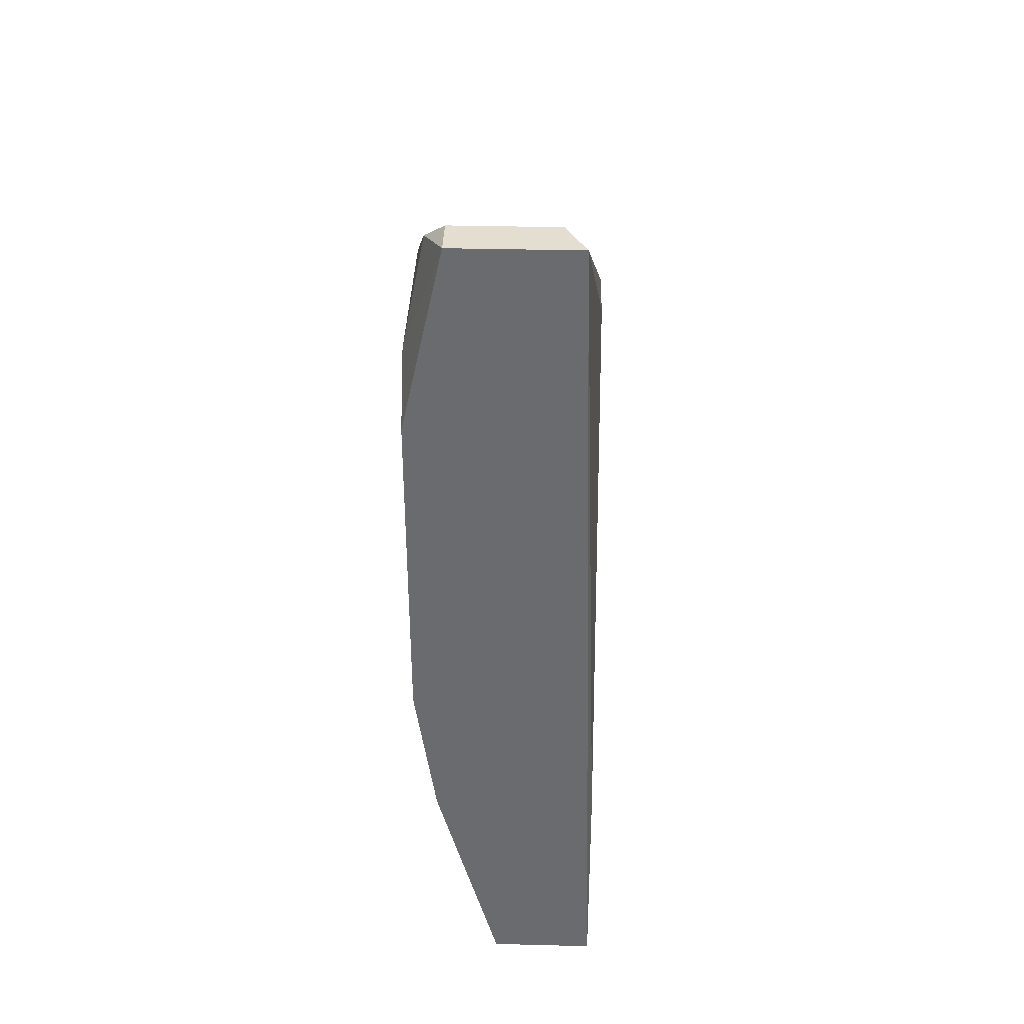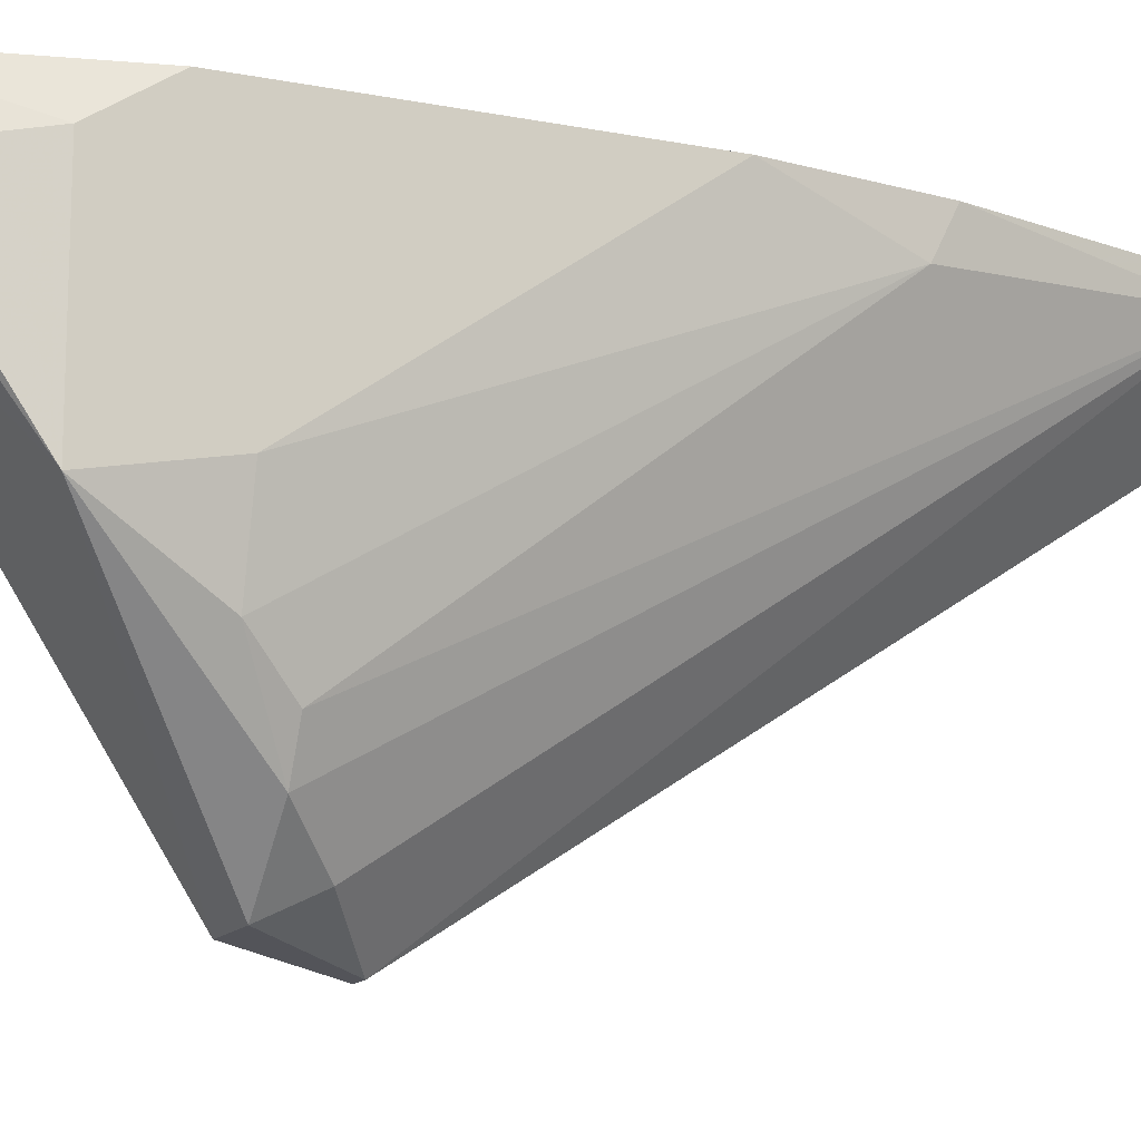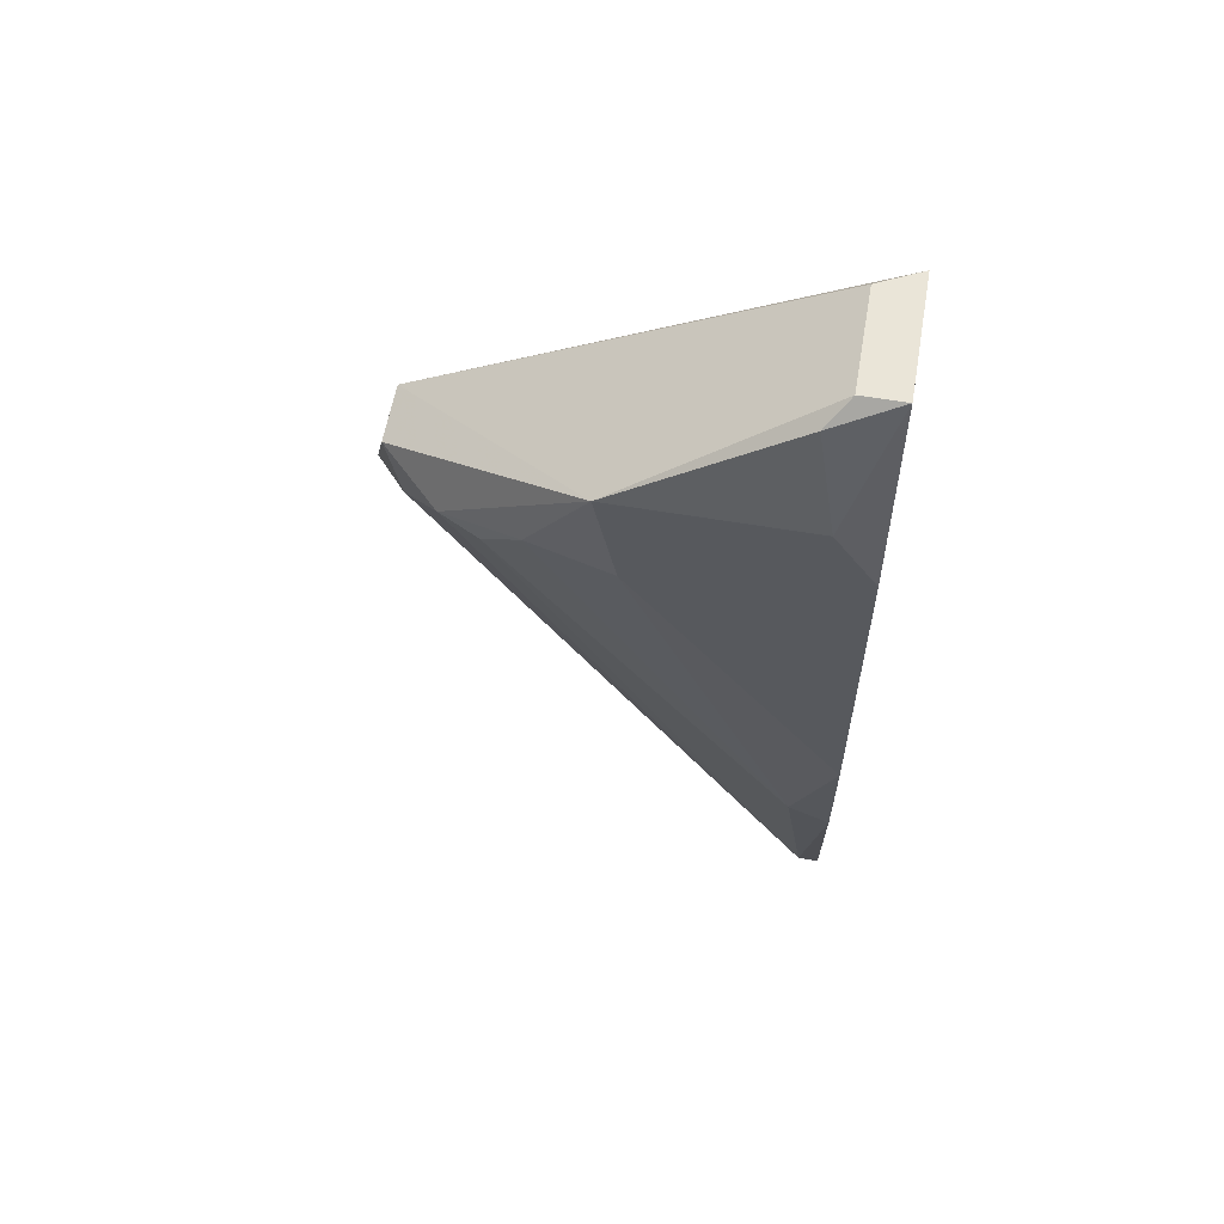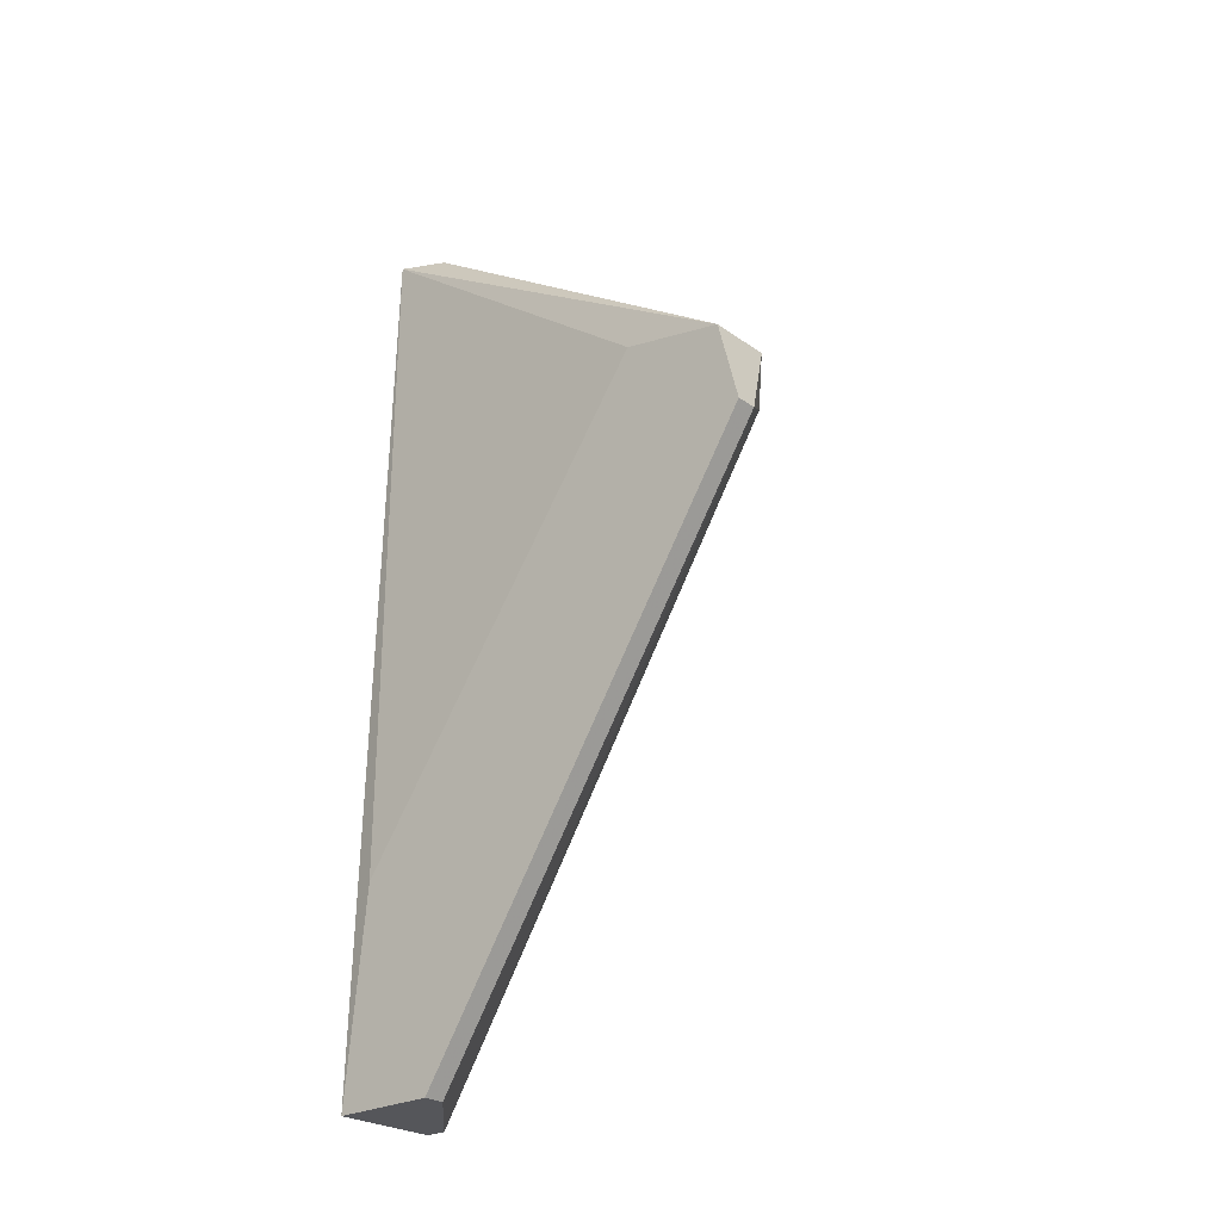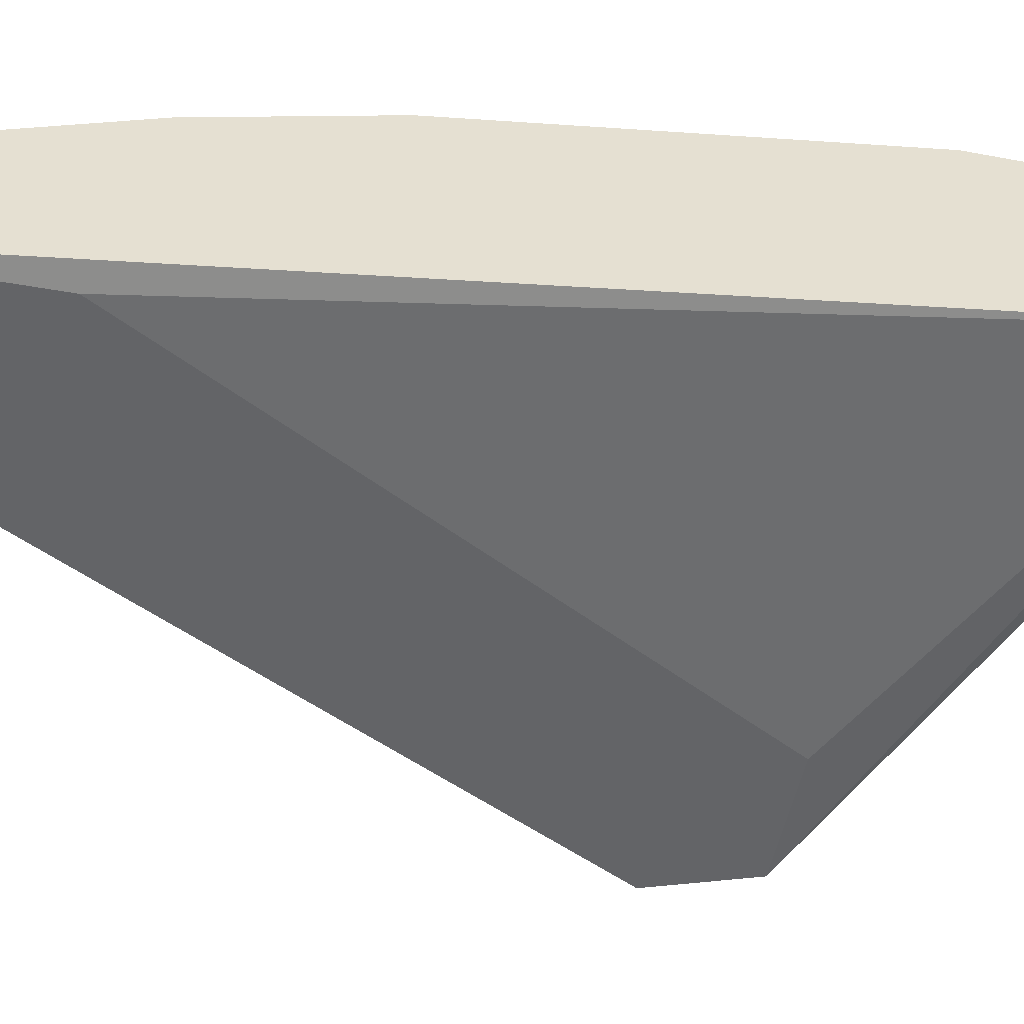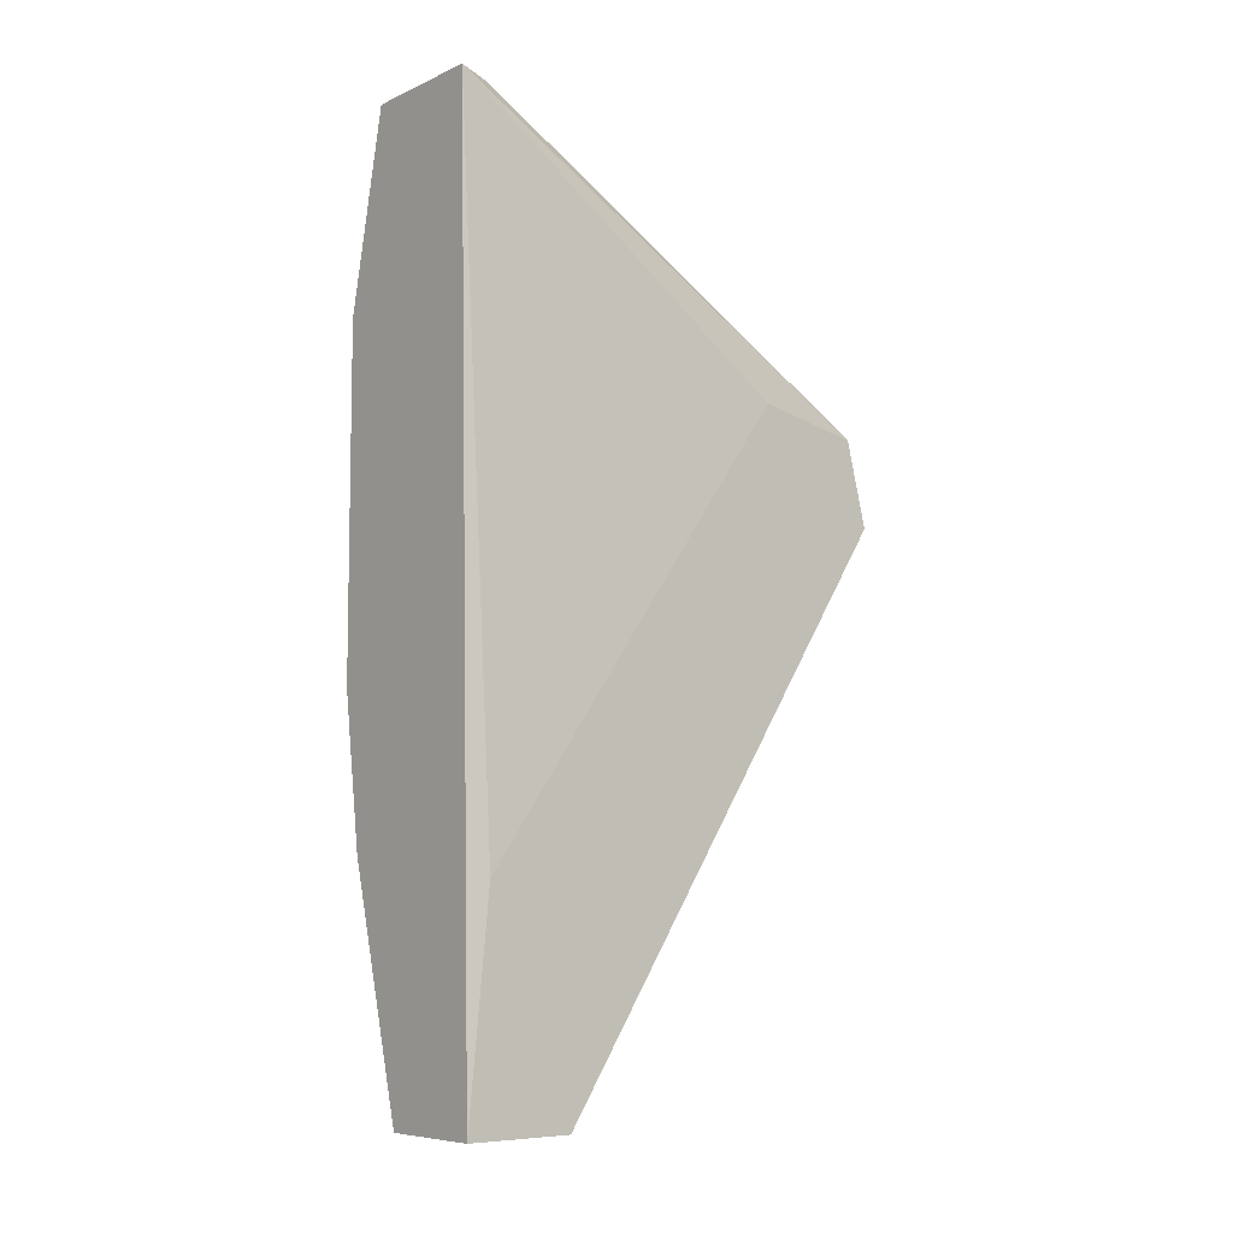
<metadata>
{"format":"obj","ext":"obj","renderer":"f3d","projection":"perspective","resolution":1024,"background":"white","views":[{"elev":36.5,"azim":-178.1,"up":"+Z"},{"elev":-13.7,"azim":66.5,"up":"+Y"},{"elev":59.3,"azim":99.9,"up":"+Z"},{"elev":-25.8,"azim":-48.4,"up":"+Z"},{"elev":37.8,"azim":-82.9,"up":"+Y"},{"elev":-7.4,"azim":-129.3,"up":"+Z"}]}
</metadata>
<code>
v 0.009316 -0.0106 0.05048
v 0.01013 -0.02611 0.03986
v 0.0085 -0.02693 0.0366
v 0.0085 -0.008964 0.05048
v 0.0085 -0.01305 0.01537
v 0.01421 -0.01141 0.04966
v 0.01421 -0.008964 0.02435
v 0.01421 -0.0106 0.02517
v 0.01421 -0.02039 0.04149
v 0.0134 -0.008964 0.05048
v 0.0134 -0.02202 0.03986
v 0.0134 -0.0106 0.05048
v 0.01176 -0.009781 0.01537
v 0.01176 -0.008964 0.01537
v 0.007682 -0.02693 0.0366
v 0.007682 -0.009781 0.02354
v 0.007682 -0.008964 0.01537
v 0.007682 -0.02202 0.04068
v 0.007682 -0.01305 0.01537
v 0.007682 -0.02611 0.03986
v 0.01258 -0.02366 0.03986
v 0.01503 -0.008964 0.04313
v 0.01503 -0.008964 0.03007
v 0.01503 -0.0106 0.04558
v 0.01503 -0.01713 0.04149
v 0.01503 -0.01795 0.04558
v 0.01095 -0.02529 0.03823
f 6 10 12
f 17 4 7
f 15 3 20
f 17 15 20
f 3 15 19
f 15 17 19
f 17 13 19
f 7 4 10
f 4 20 1
f 20 26 1
f 10 4 1
f 24 26 23
f 7 10 23
f 3 13 27
f 4 17 16
f 17 20 16
f 13 7 8
f 11 13 8
f 7 23 8
f 20 4 18
f 4 16 18
f 16 20 18
f 20 3 2
f 26 20 2
f 3 27 2
f 23 26 25
f 8 23 25
f 13 3 5
f 3 19 5
f 19 13 5
f 26 24 6
f 24 10 6
f 10 24 22
f 24 23 22
f 23 10 22
f 17 7 14
f 7 13 14
f 13 17 14
f 13 11 21
f 27 13 21
f 26 2 21
f 2 27 21
f 11 8 9
f 25 26 9
f 8 25 9
f 26 21 9
f 21 11 9
f 1 26 12
f 10 1 12
f 26 6 12

</code>
